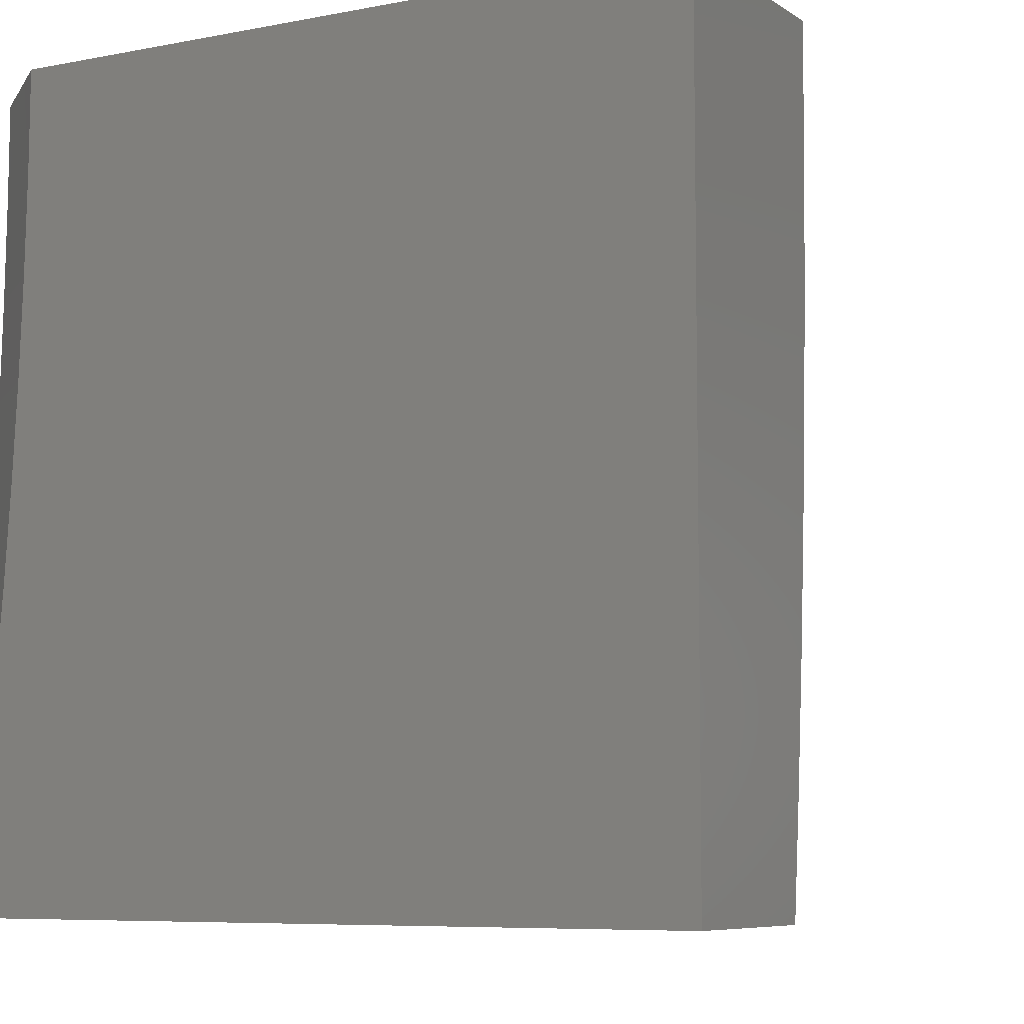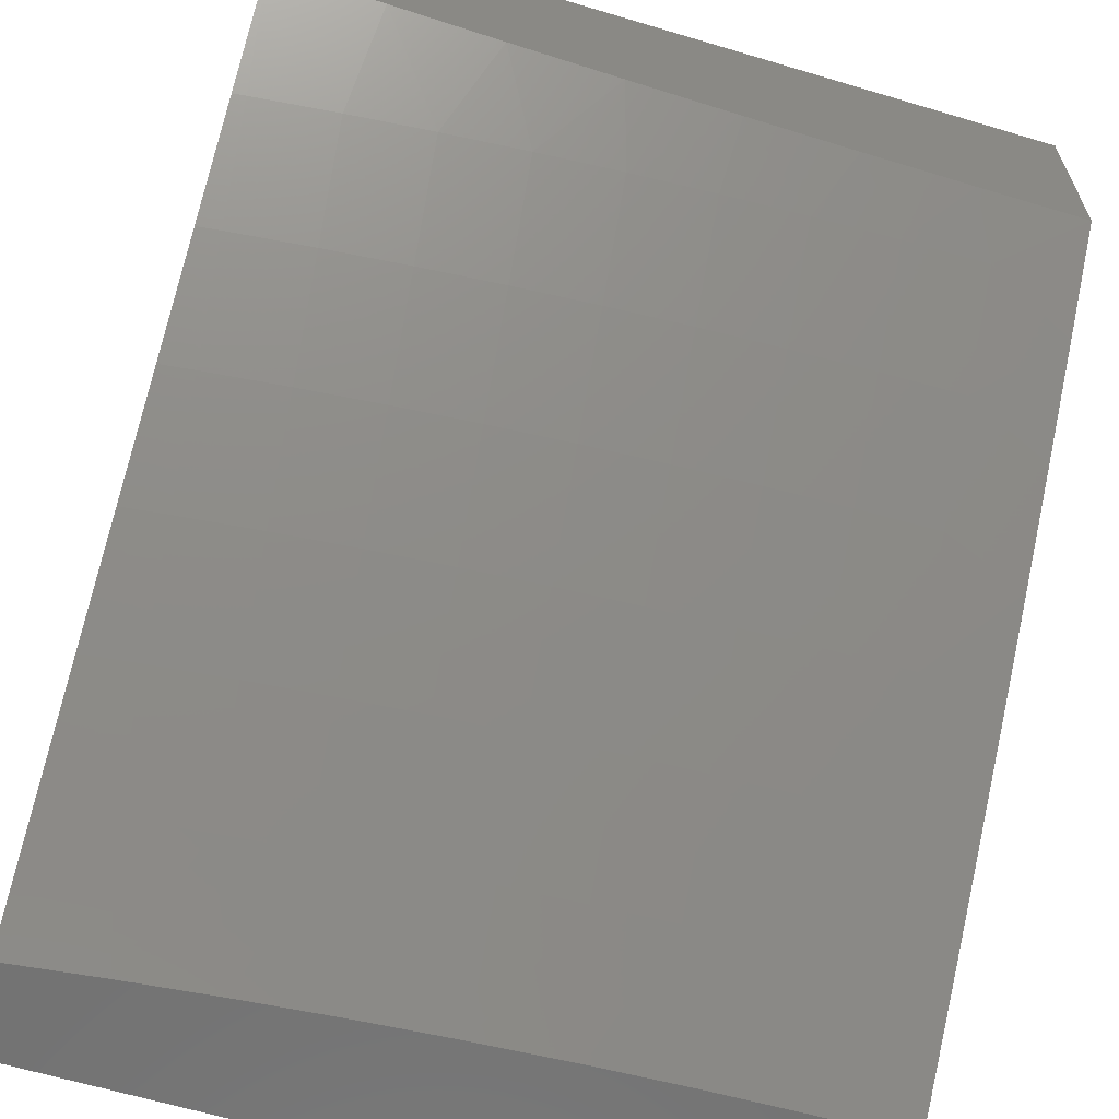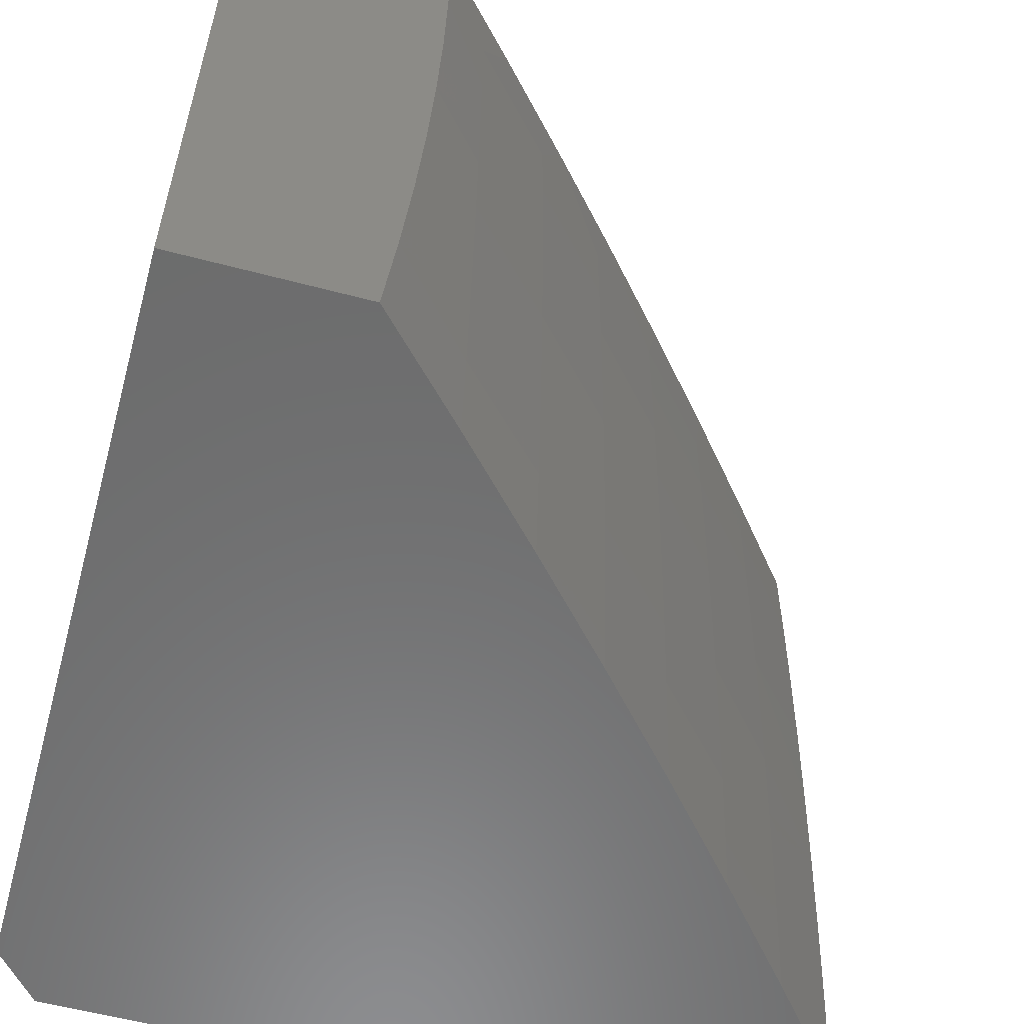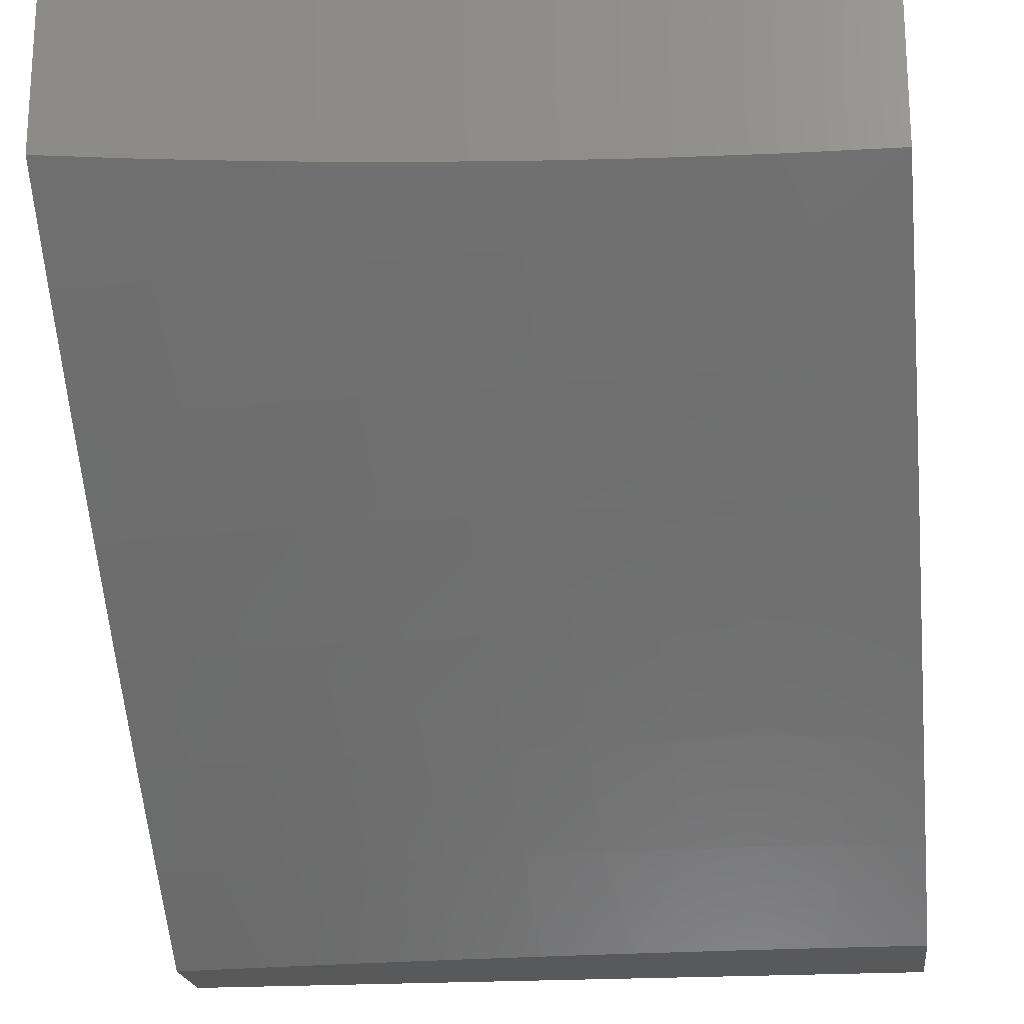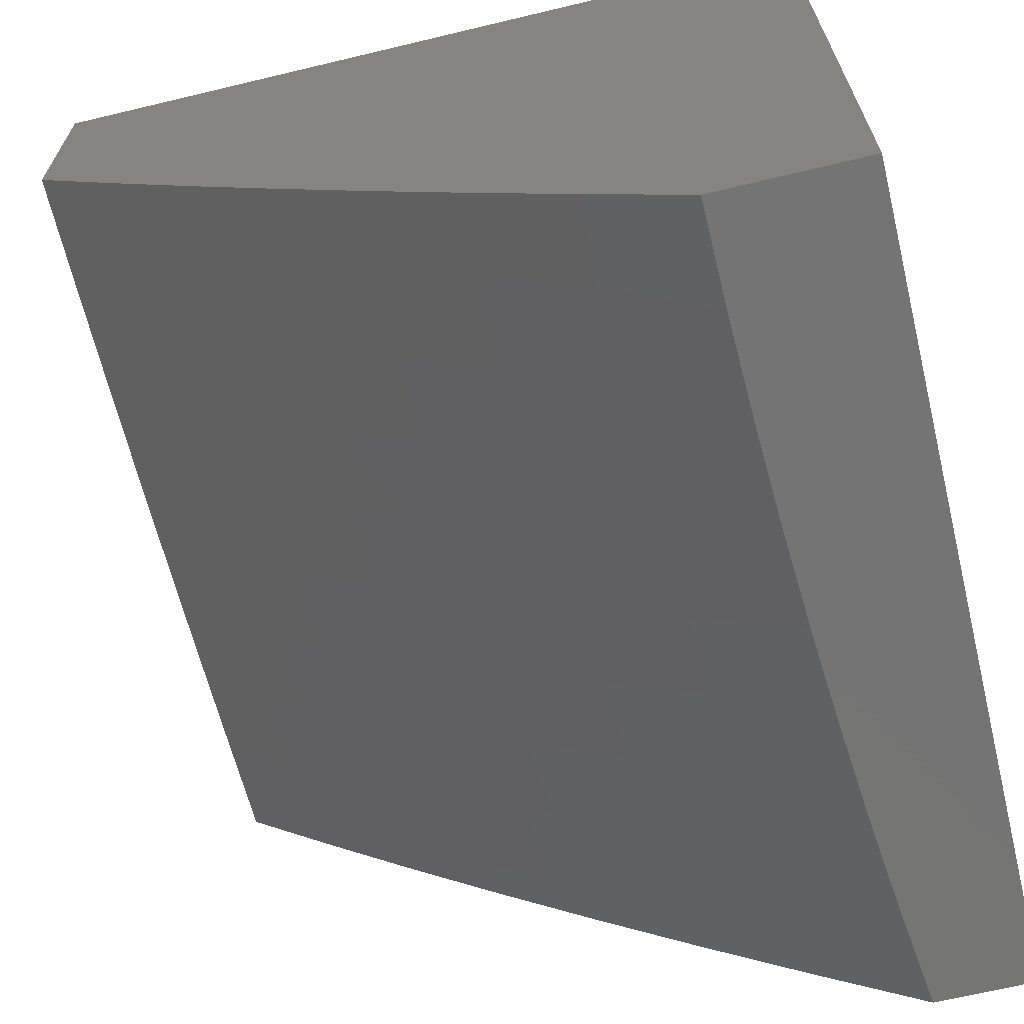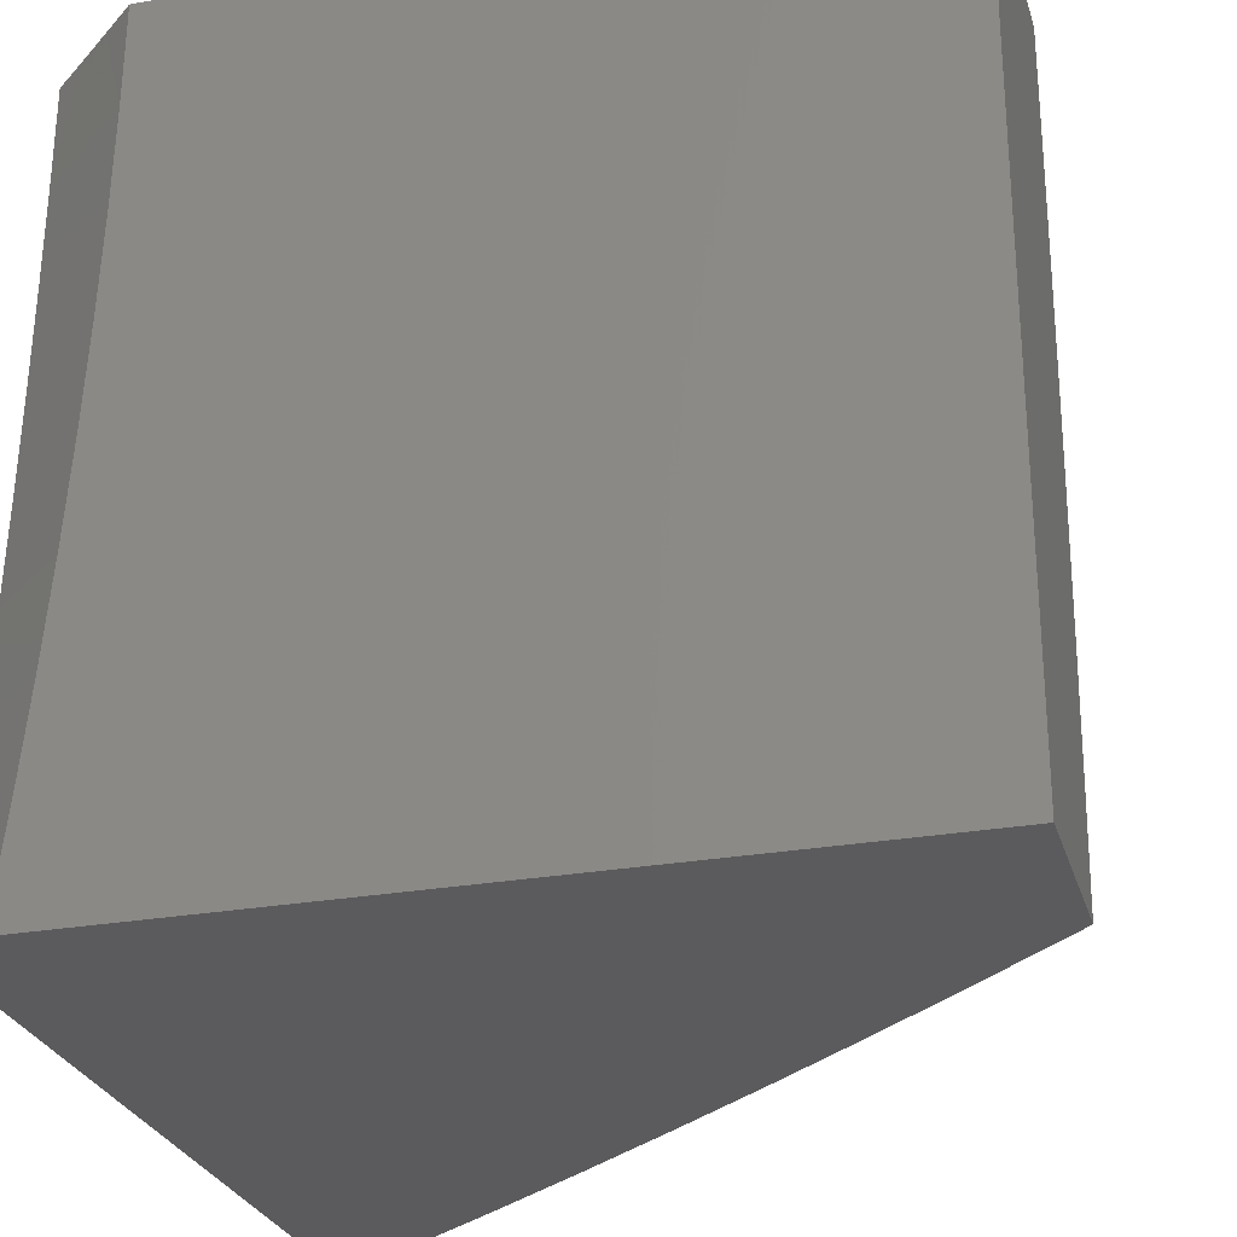
<metadata>
{"format":"stl","ext":"stl","renderer":"f3d","projection":"perspective","resolution":1024,"background":"white","views":[{"elev":-7.1,"azim":29.7,"up":"+Y"},{"elev":-63.8,"azim":73.2,"up":"+Z"},{"elev":-58.2,"azim":74.7,"up":"+Y"},{"elev":-20.4,"azim":96.8,"up":"+Z"},{"elev":-66.9,"azim":-166.5,"up":"+Z"},{"elev":-27.2,"azim":15.4,"up":"+Y"}]}
</metadata>
<code>
# stl→obj: 109 verts, 214 faces
v 8.253 -1 -9.895
v 8.123 -1 -10
v 8.263 -0.9146 -9.894
v 8.138 -0.8755 -10
v 8.273 -0.8133 -9.894
v 8.15 -0.7508 -10
v 8.283 -0.7119 -9.894
v 8.161 -0.626 -10
v 8.291 -0.6104 -9.894
v 8.169 -0.5009 -10
v 8.298 -0.5088 -9.894
v 8.303 -0.4071 -9.894
v 8.43 -0.4134 -9.787
v 8.435 -0.3101 -9.787
v 8.561 -0.3147 -9.678
v 8.564 -0.2098 -9.678
v 8.688 -0.2129 -9.568
v 8.69 -0.1064 -9.568
v 8.813 -0.108 -9.456
v 8.773 0 -9.493
v 8.887 0 -9.388
v 8.176 -0.3758 -10
v 8.308 -0.3054 -9.894
v 8.438 -0.2067 -9.787
v 8.566 -0.1049 -9.678
v 8.658 0 -9.597
v 8.181 -0.2506 -10
v 8.311 -0.2036 -9.894
v 8.44 -0.1034 -9.787
v 8.541 0 -9.7
v 8.184 -0.1253 -10
v 8.313 -0.1018 -9.894
v 8.424 0 -9.802
v 8.185 0 -10
v 8.305 0 -9.901
v 8.935 -0.1094 -9.342
v 9 0 -9.281
v 9 -0.1431 -9.28
v 8.933 -0.2189 -9.342
v 9 -0.2862 -9.276
v 8.929 -0.3283 -9.342
v 9 -0.4292 -9.271
v 8.925 -0.4376 -9.342
v 8.919 -0.5469 -9.342
v 8.797 -0.5394 -9.456
v 8.79 -0.6471 -9.456
v 8.667 -0.6381 -9.568
v 8.659 -0.7442 -9.568
v 8.535 -0.7336 -9.678
v 8.525 -0.8381 -9.678
v 8.4 -0.8257 -9.787
v 8.389 -0.9286 -9.787
v 8.381 -1 -9.787
v 9 -0.5722 -9.263
v 8.911 -0.6561 -9.342
v 8.781 -0.7548 -9.456
v 8.649 -0.8502 -9.568
v 8.514 -0.9424 -9.678
v 8.508 -1 -9.679
v 9 -0.715 -9.254
v 8.902 -0.7652 -9.342
v 8.771 -0.8623 -9.456
v 8.638 -0.9561 -9.568
v 8.633 -1 -9.568
v 9 -0.8576 -9.242
v 8.892 -0.8741 -9.342
v 8.76 -0.9696 -9.456
v 8.757 -1 -9.456
v 9 -1 -9.227
v 8.881 -0.983 -9.342
v 8.879 -1 -9.343
v 8.41 -0.7228 -9.787
v 8.543 -0.629 -9.678
v 8.674 -0.5319 -9.568
v 8.803 -0.4316 -9.456
v 8.418 -0.6197 -9.787
v 8.55 -0.5243 -9.678
v 8.68 -0.4256 -9.568
v 8.808 -0.3238 -9.456
v 8.425 -0.5166 -9.787
v 8.556 -0.4195 -9.678
v 8.685 -0.3193 -9.568
v 8.811 -0.2159 -9.456
v 8.064 -1 -9
v 8.079 -0.8755 -9
v 8.043 -1 -9.019
v 8 -0.8754 -9.069
v 8.021 -1 -9.038
v 8 -1 -9.056
v 8 -0.7506 -9.08
v 8.091 -0.7508 -9
v 8 -0.6258 -9.09
v 8.102 -0.626 -9
v 8 -0.5007 -9.097
v 8.11 -0.501 -9
v 8 -0.3756 -9.103
v 8.117 -0.3758 -9
v 8 -0.2505 -9.107
v 8.122 -0.2506 -9
v 8 -0.1252 -9.11
v 8.125 -0.1253 -9
v 8.042 0 -9.074
v 8.084 0 -9.037
v 8.126 0 -9
v 8 0 -9.111
v 8 0 -10
v 8 -1 -10
v 9 0 -9
v 9 -1 -9
f 1 2 3
f 3 2 4
f 3 4 5
f 5 4 6
f 5 6 7
f 7 6 8
f 7 8 9
f 9 8 10
f 9 10 11
f 11 10 12
f 11 12 13
f 13 12 14
f 13 14 15
f 15 14 16
f 15 16 17
f 17 16 18
f 17 18 19
f 19 18 20
f 19 20 21
f 10 22 12
f 12 22 23
f 12 23 14
f 14 23 24
f 14 24 16
f 16 24 25
f 16 25 18
f 18 25 26
f 18 26 20
f 22 27 23
f 23 27 28
f 23 28 24
f 24 28 29
f 24 29 25
f 25 29 30
f 25 30 26
f 27 31 28
f 28 31 32
f 28 32 29
f 29 32 33
f 29 33 30
f 31 34 32
f 32 34 35
f 32 35 33
f 19 21 36
f 36 21 37
f 36 37 38
f 36 38 39
f 39 38 40
f 39 40 41
f 41 40 42
f 41 42 43
f 43 42 44
f 43 44 45
f 45 44 46
f 45 46 47
f 47 46 48
f 47 48 49
f 49 48 50
f 49 50 51
f 51 50 52
f 51 52 3
f 3 52 53
f 3 53 1
f 42 54 44
f 44 54 55
f 44 55 46
f 46 55 56
f 46 56 48
f 48 56 57
f 48 57 50
f 50 57 58
f 50 58 52
f 52 58 59
f 52 59 53
f 54 60 55
f 55 60 61
f 55 61 56
f 56 61 62
f 56 62 57
f 57 62 63
f 57 63 58
f 58 63 64
f 58 64 59
f 60 65 61
f 61 65 66
f 61 66 62
f 62 66 67
f 62 67 63
f 63 67 68
f 63 68 64
f 65 69 66
f 66 69 70
f 66 70 67
f 67 70 71
f 67 71 68
f 69 71 70
f 3 5 51
f 51 5 72
f 51 72 49
f 49 72 73
f 49 73 47
f 47 73 74
f 47 74 45
f 45 74 75
f 45 75 43
f 43 75 41
f 5 7 72
f 72 7 76
f 72 76 73
f 73 76 77
f 73 77 74
f 74 77 78
f 74 78 75
f 75 78 79
f 75 79 41
f 41 79 39
f 7 9 76
f 76 9 80
f 76 80 77
f 77 80 81
f 77 81 78
f 78 81 82
f 78 82 79
f 79 82 83
f 79 83 39
f 39 83 36
f 11 13 80
f 80 13 81
f 82 81 15
f 15 81 13
f 9 11 80
f 83 82 17
f 17 82 15
f 36 83 19
f 19 83 17
f 84 85 86
f 86 85 87
f 86 87 88
f 88 87 89
f 87 85 90
f 90 85 91
f 90 91 92
f 92 91 93
f 92 93 94
f 94 93 95
f 94 95 96
f 96 95 97
f 96 97 98
f 98 97 99
f 98 99 100
f 100 99 101
f 100 101 102
f 102 101 103
f 103 101 104
f 102 105 100
f 34 31 106
f 106 31 27
f 106 27 22
f 22 10 106
f 106 10 8
f 106 8 6
f 106 6 107
f 107 6 4
f 107 4 2
f 37 21 108
f 108 21 104
f 104 21 20
f 104 20 26
f 104 26 103
f 103 26 30
f 103 30 102
f 102 30 105
f 105 30 33
f 105 33 35
f 34 106 35
f 35 106 105
f 104 101 108
f 108 101 99
f 108 99 97
f 97 95 108
f 108 95 109
f 109 95 93
f 109 93 91
f 91 85 109
f 109 85 84
f 2 1 107
f 107 1 89
f 89 1 53
f 89 53 59
f 64 86 59
f 59 86 88
f 59 88 89
f 86 64 84
f 84 64 68
f 84 68 71
f 69 109 71
f 71 109 84
f 89 87 107
f 107 87 90
f 107 90 92
f 92 94 107
f 107 94 106
f 106 94 96
f 106 96 98
f 98 100 106
f 106 100 105
f 69 65 109
f 109 65 60
f 109 60 108
f 108 60 54
f 108 54 42
f 42 40 108
f 108 40 38
f 108 38 37

</code>
